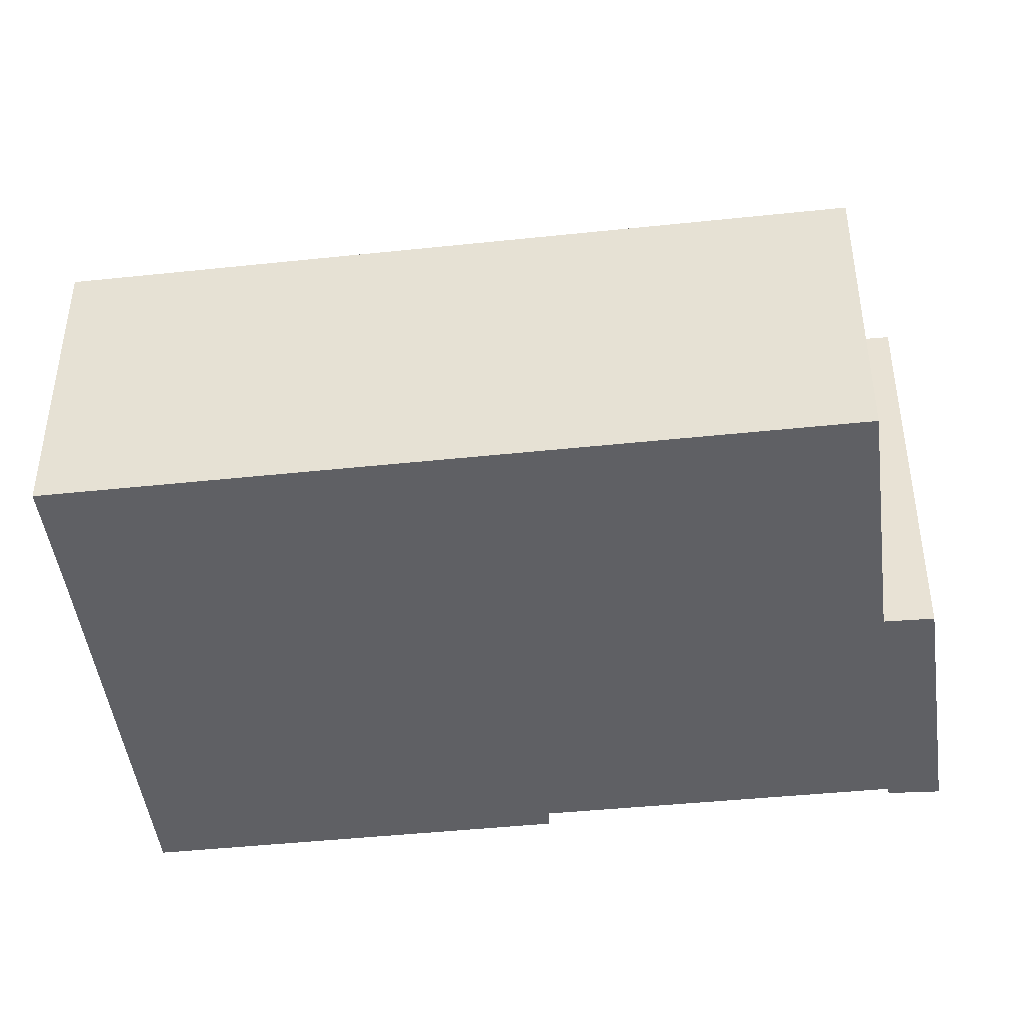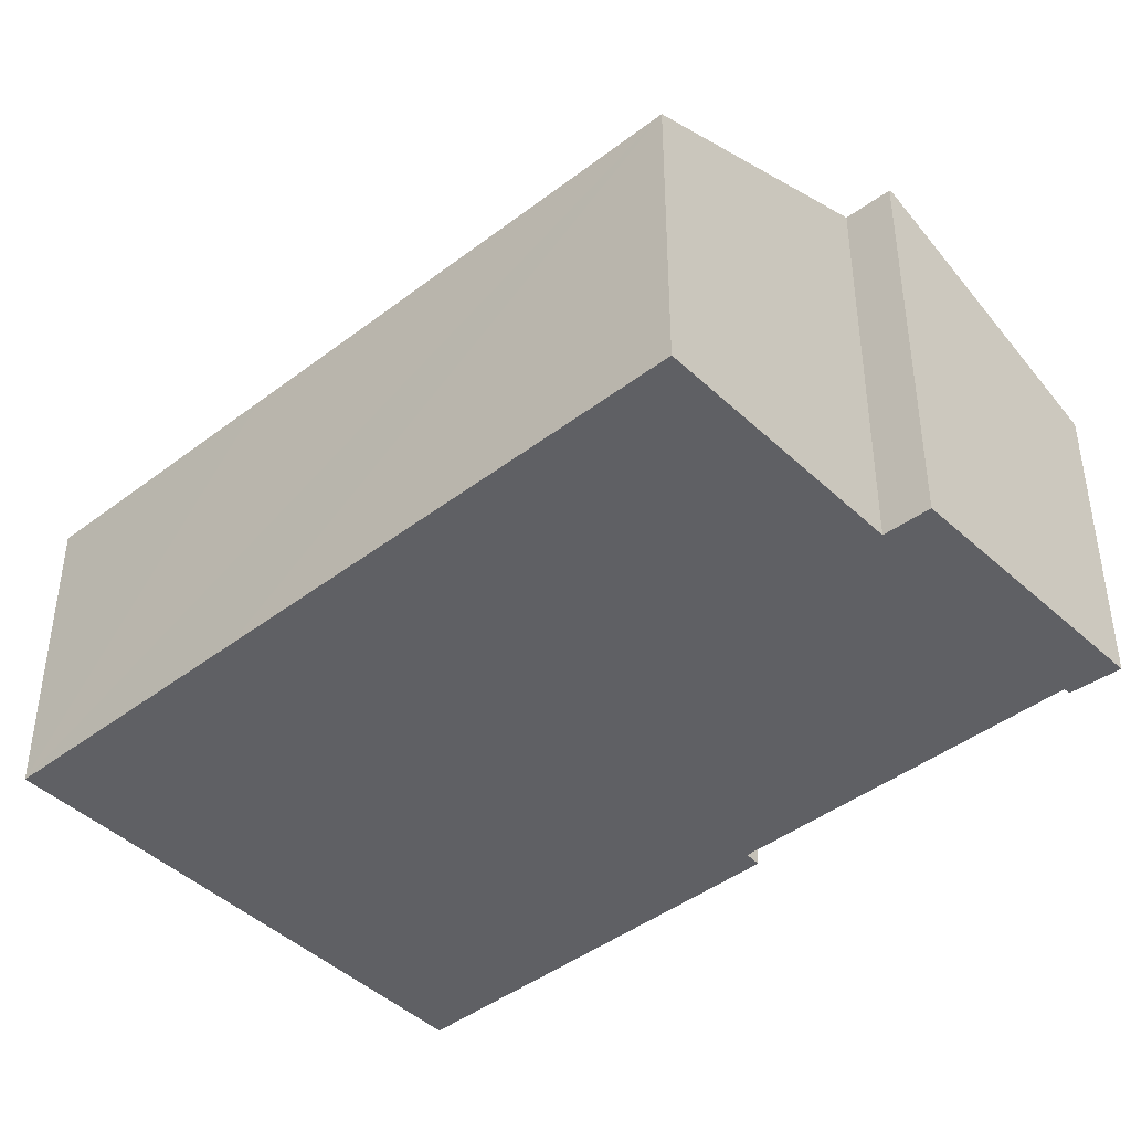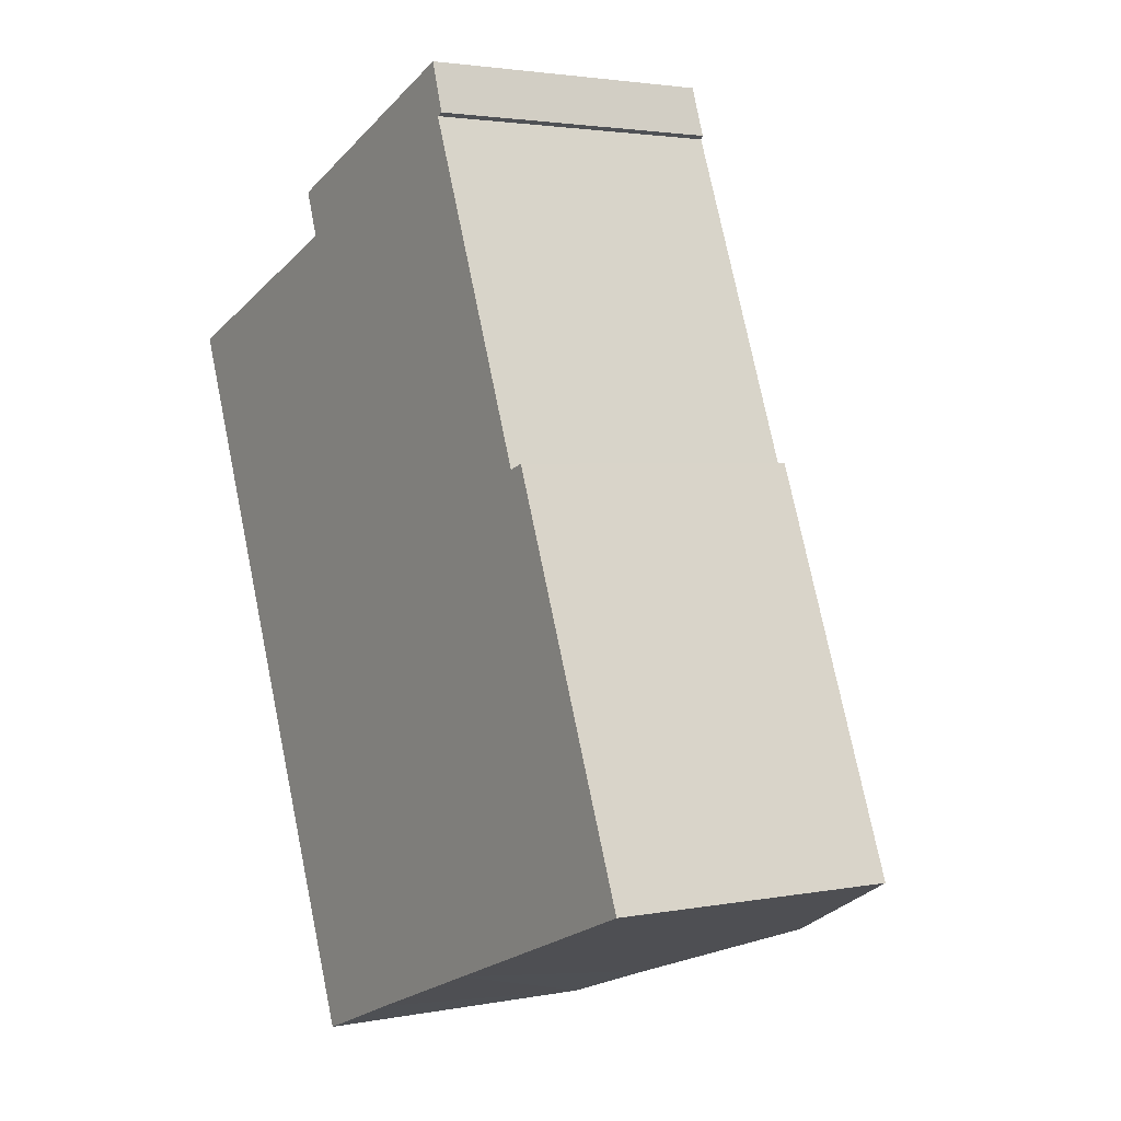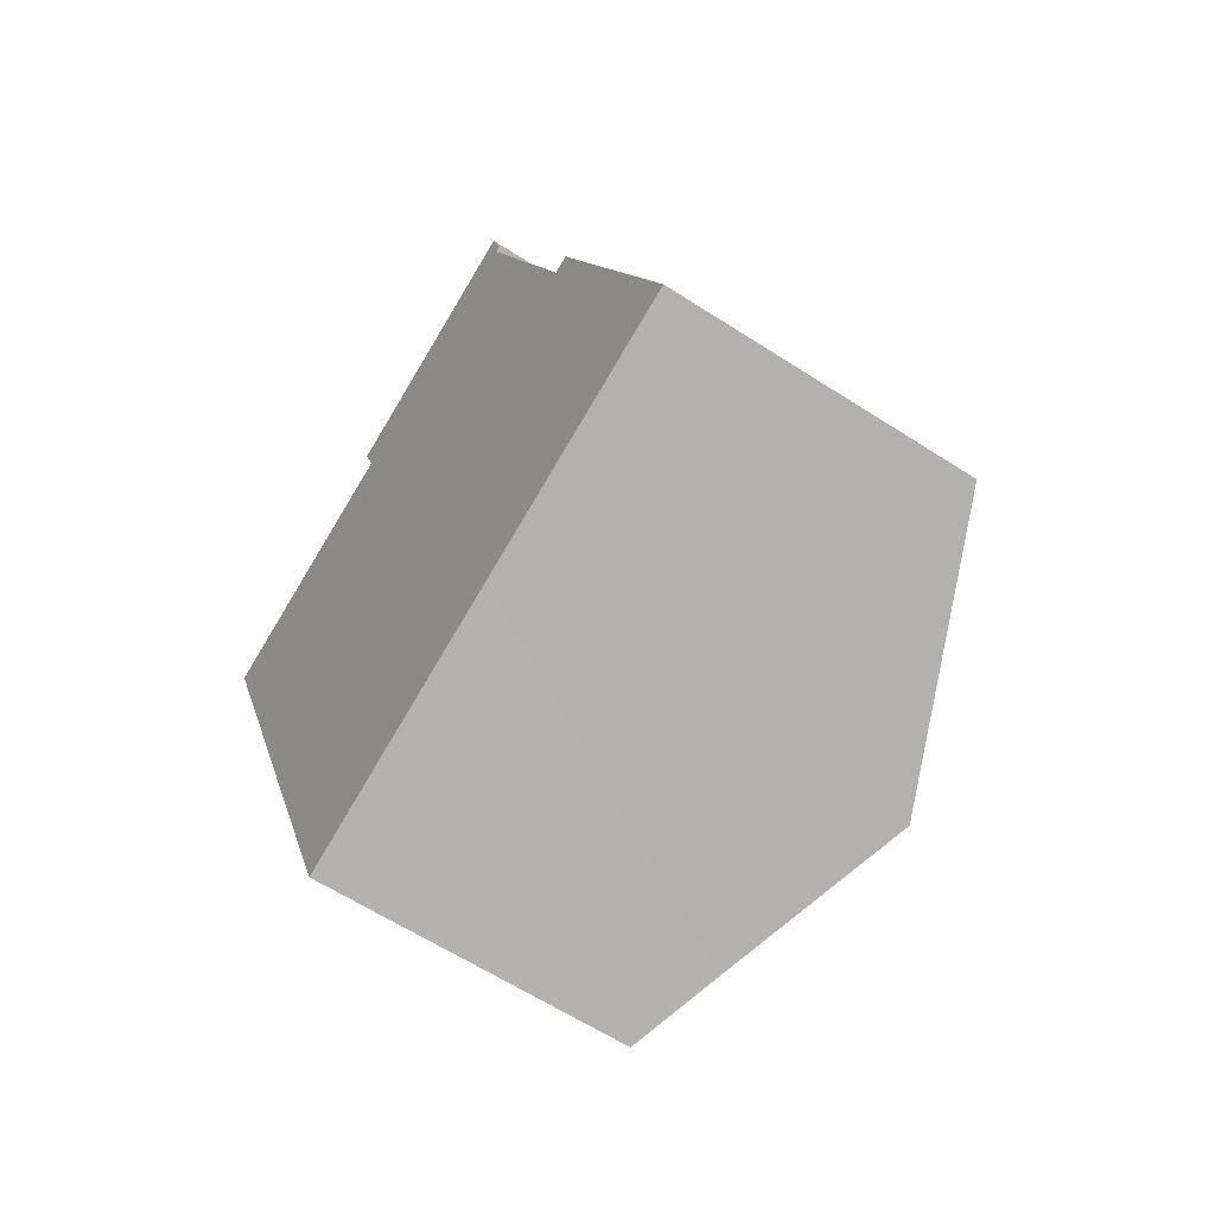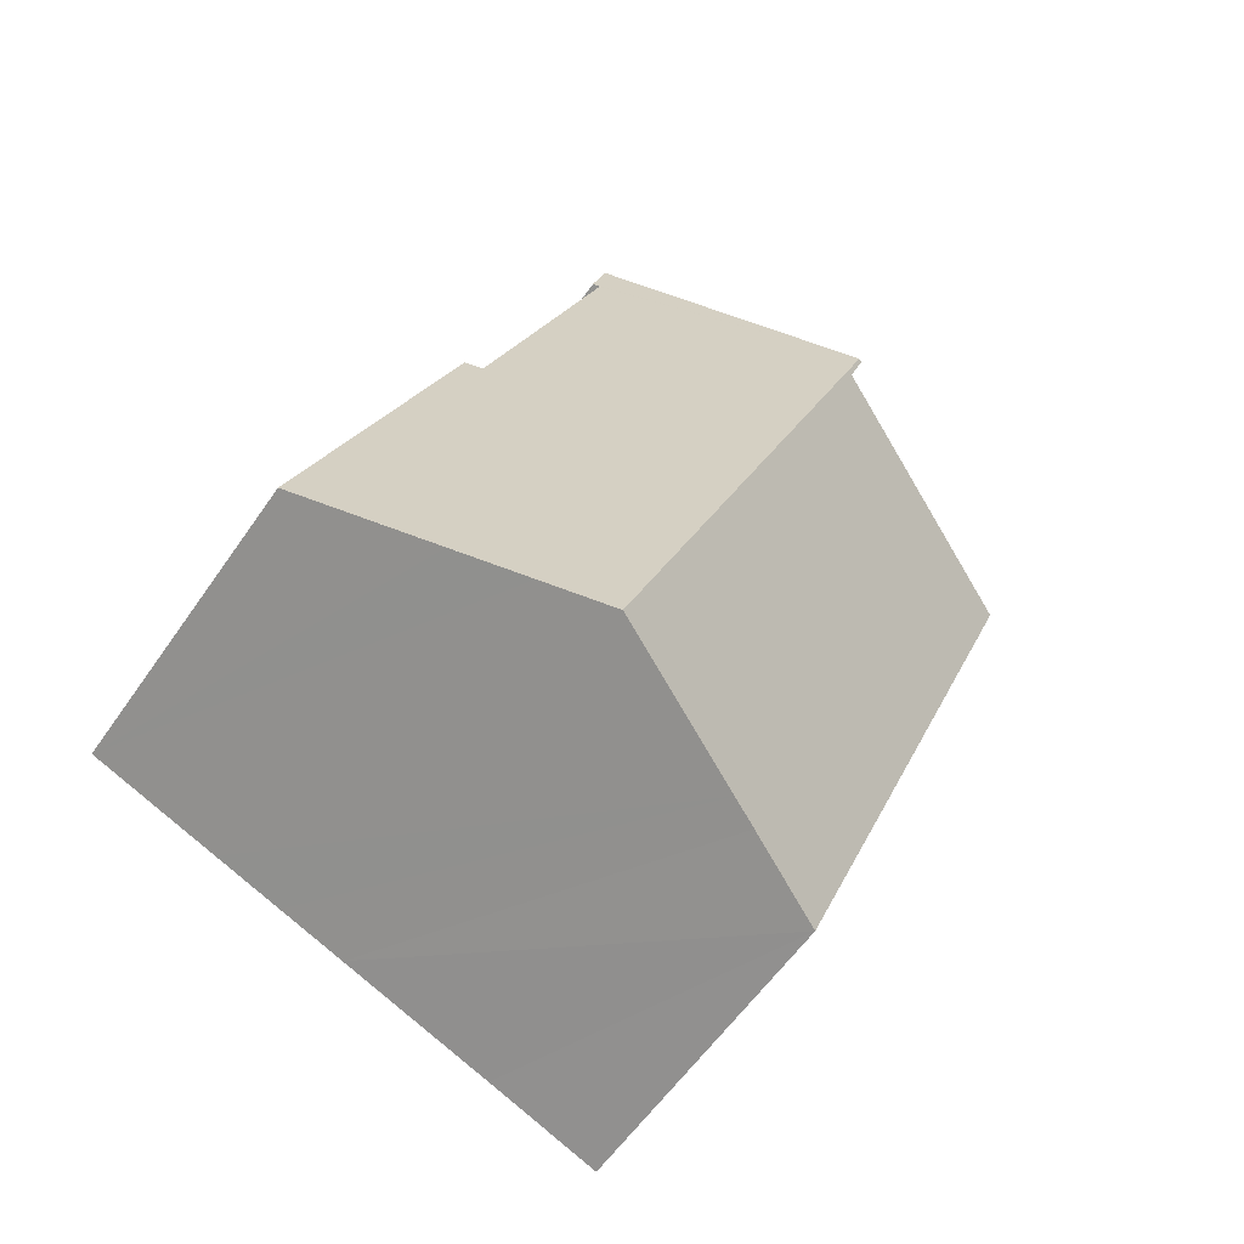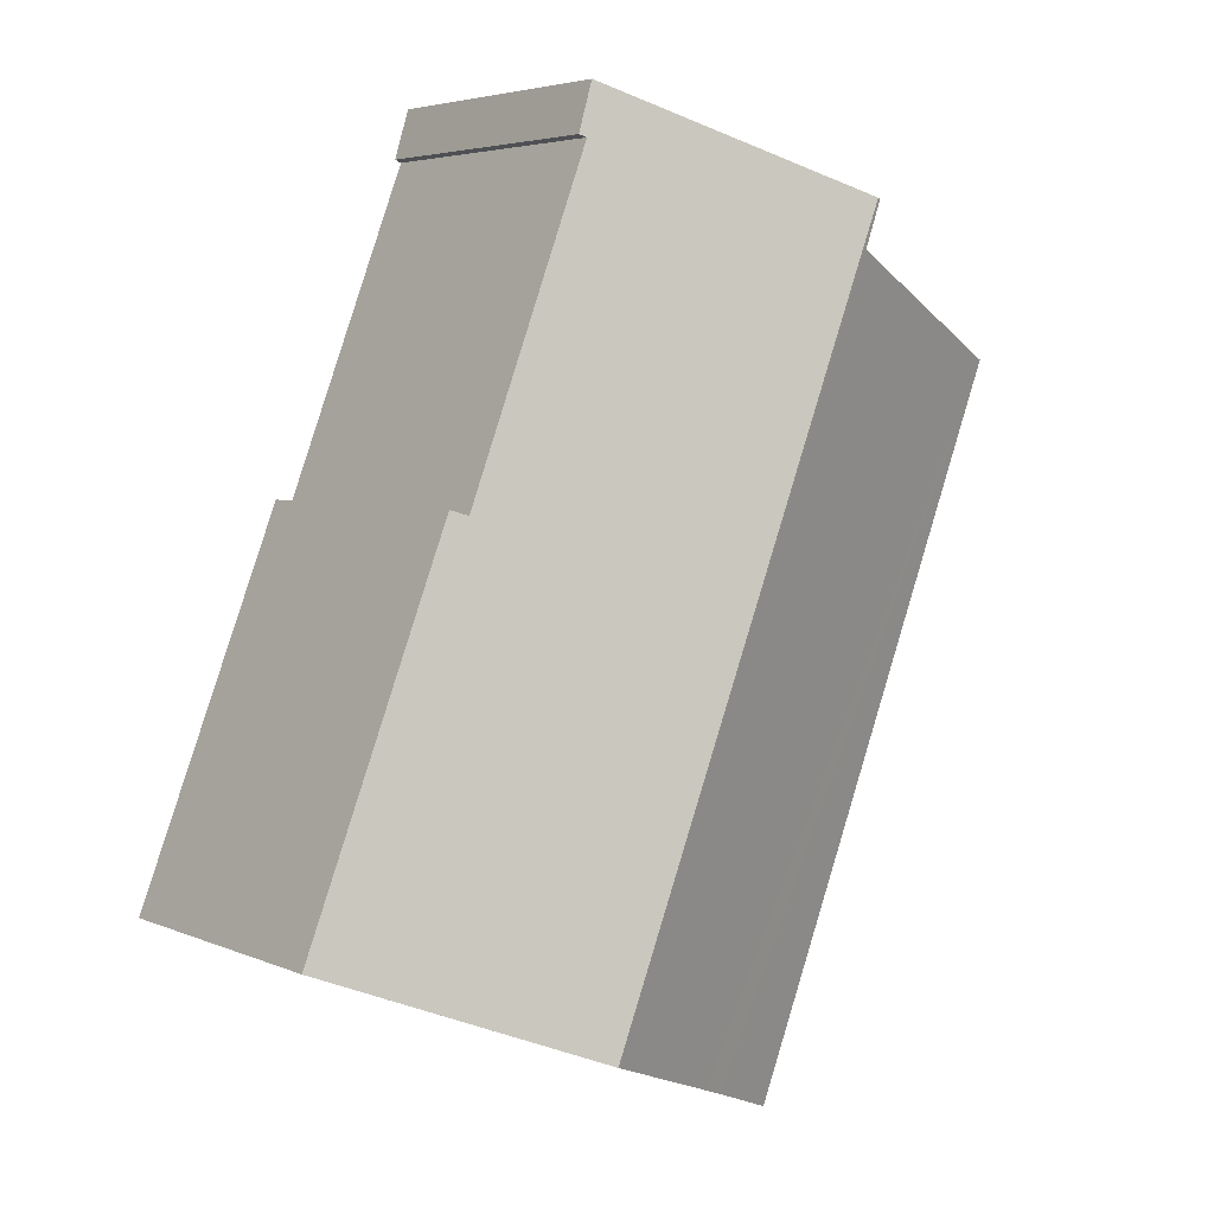
<metadata>
{"format":"obj","ext":"obj","renderer":"f3d","projection":"perspective","resolution":1024,"background":"white","views":[{"elev":-44.8,"azim":-104.1,"up":"+Y"},{"elev":-43.6,"azim":-69.1,"up":"+Y"},{"elev":2.6,"azim":56.0,"up":"+Z"},{"elev":-61.6,"azim":56.6,"up":"+Z"},{"elev":-58.1,"azim":145.8,"up":"+Z"},{"elev":4.4,"azim":143.7,"up":"+Z"}]}
</metadata>
<code>
v  18.8 7.327 -12.53
v  14.83 7.489 -3.38
v  15.22 7.326 -3.249
v  11.95 7.403 4.663
v  5.667 9.907 3.453
v  11.58 7.369 5.855
v  11.79 7.473 4.597
v  12.76 9.907 -14.88
v  14.26 9.265 -14.3
v  18.82 7.327 -12.57
v  15.82 8.601 -13.71
v  9.24 8.411 -16.22
v  5.965 9.855 2.318
v  0 7.31 4.476e-16
v  8.612 8.144 -16.46
v  6.658 7.309 -17.23
v  6.499 7.309 -16.81
v  4.295 7.308 -11.12
v  5.583 9.871 3.419
v  6.658 1.055e-15 -17.23
v  6.499 1.03e-15 -16.81
v  4.295 6.809e-16 -11.12
v  0 0 0
v  5.583 -2.094e-16 3.419
v  5.965 -1.419e-16 2.318
v  11.58 -3.585e-16 5.855
v  5.667 -2.114e-16 3.453
v  14.83 2.07e-16 -3.38
v  15.22 1.989e-16 -3.249
v  11.95 -2.855e-16 4.663
v  11.79 -2.815e-16 4.597
v  18.8 7.671e-16 -12.53
v  18.82 7.698e-16 -12.57
v  15.82 8.396e-16 -13.71
v  14.26 8.759e-16 -14.3
v  12.76 9.111e-16 -14.88
v  9.24 9.93e-16 -16.22
v  8.612 1.008e-15 -16.46
g defaultobject
f 1 2 3
f 4 5 6
f 5 4 7
f 5 7 2
f 5 2 8
f 8 2 1
f 8 1 9
f 9 1 10
f 9 10 11
f 12 13 8
f 13 12 14
f 14 12 15
f 14 15 16
f 14 16 17
f 14 17 18
f 13 5 8
f 5 13 19
f 20 17 16
f 17 20 18
f 18 20 14
f 14 20 21
f 14 21 22
f 14 22 23
f 13 24 19
f 24 13 25
f 14 25 13
f 25 14 23
f 19 6 5
f 6 19 24
f 6 24 26
f 26 24 27
f 28 3 2
f 3 28 29
f 6 30 4
f 30 6 26
f 7 28 2
f 28 7 31
f 29 1 3
f 1 29 32
f 1 32 10
f 10 32 33
f 4 31 7
f 31 4 30
f 33 11 10
f 11 33 9
f 9 33 8
f 8 33 12
f 12 33 34
f 12 34 35
f 12 35 15
f 15 35 36
f 15 36 16
f 16 36 37
f 16 37 20
f 20 37 38
f 26 31 30
f 27 25 26
f 25 27 24
f 32 34 33
f 34 32 29
f 34 29 35
f 35 29 36
f 36 29 37
f 37 29 38
f 38 29 20
f 20 29 21
f 21 29 22
f 22 29 28
f 22 28 31
f 22 31 25
f 22 25 23
f 25 31 26

</code>
